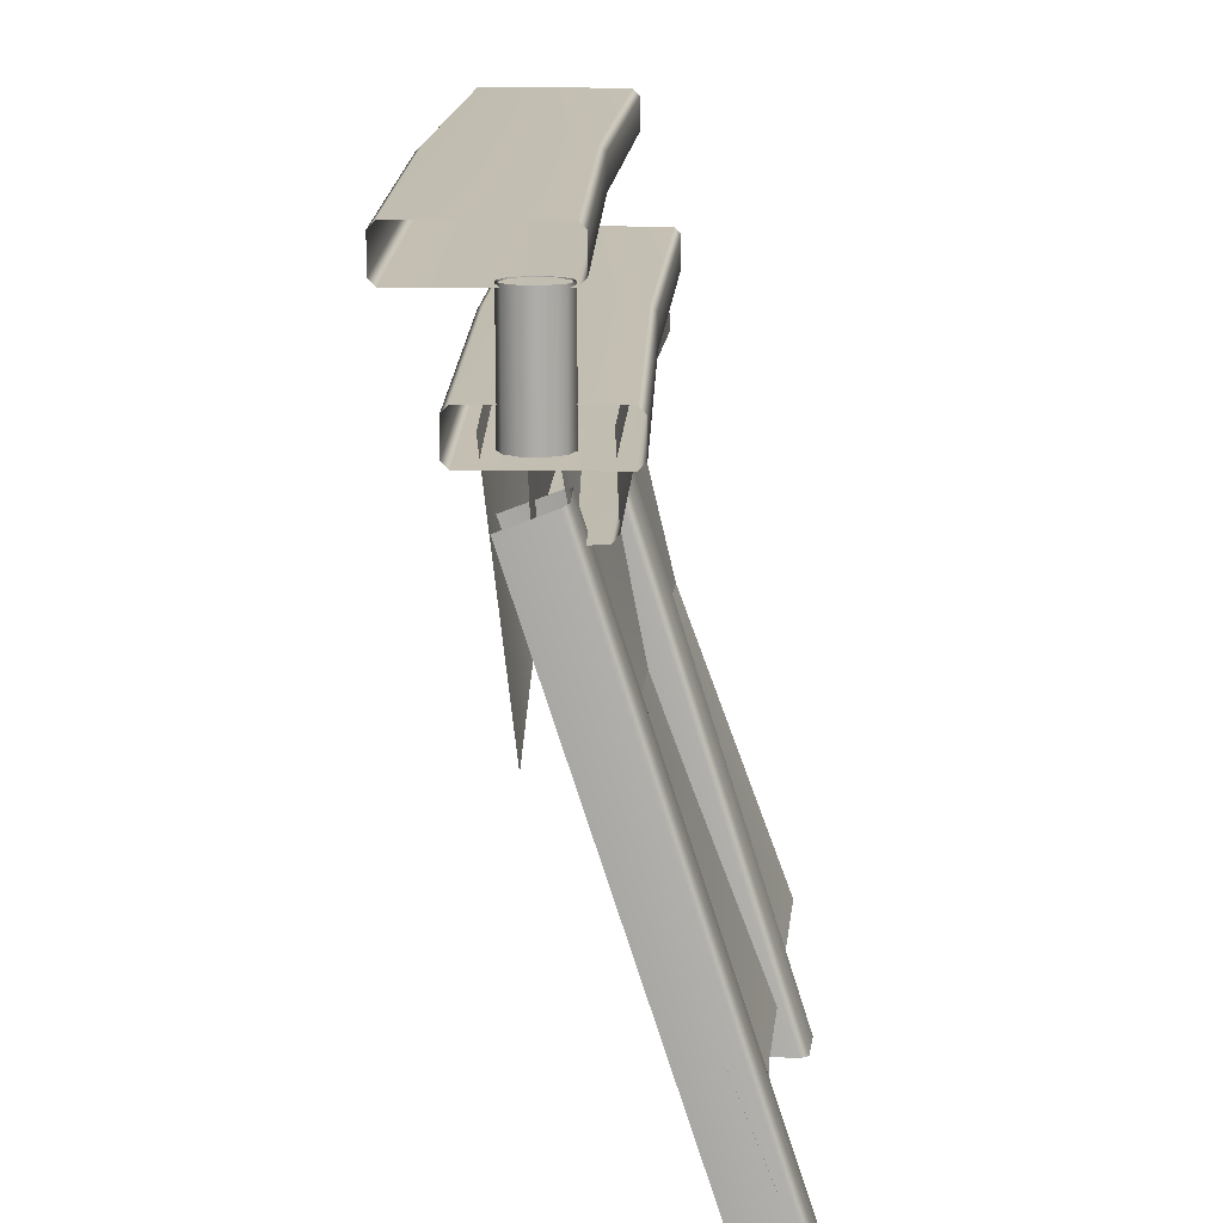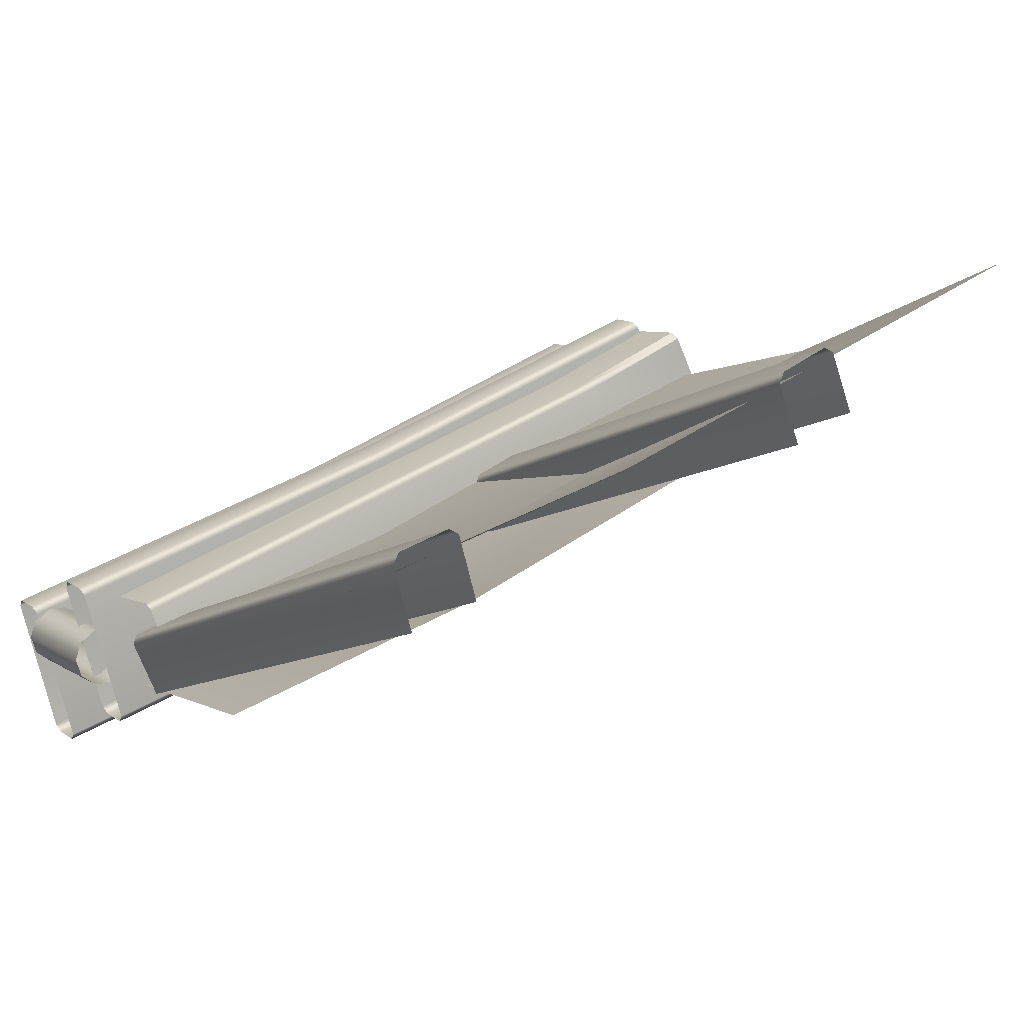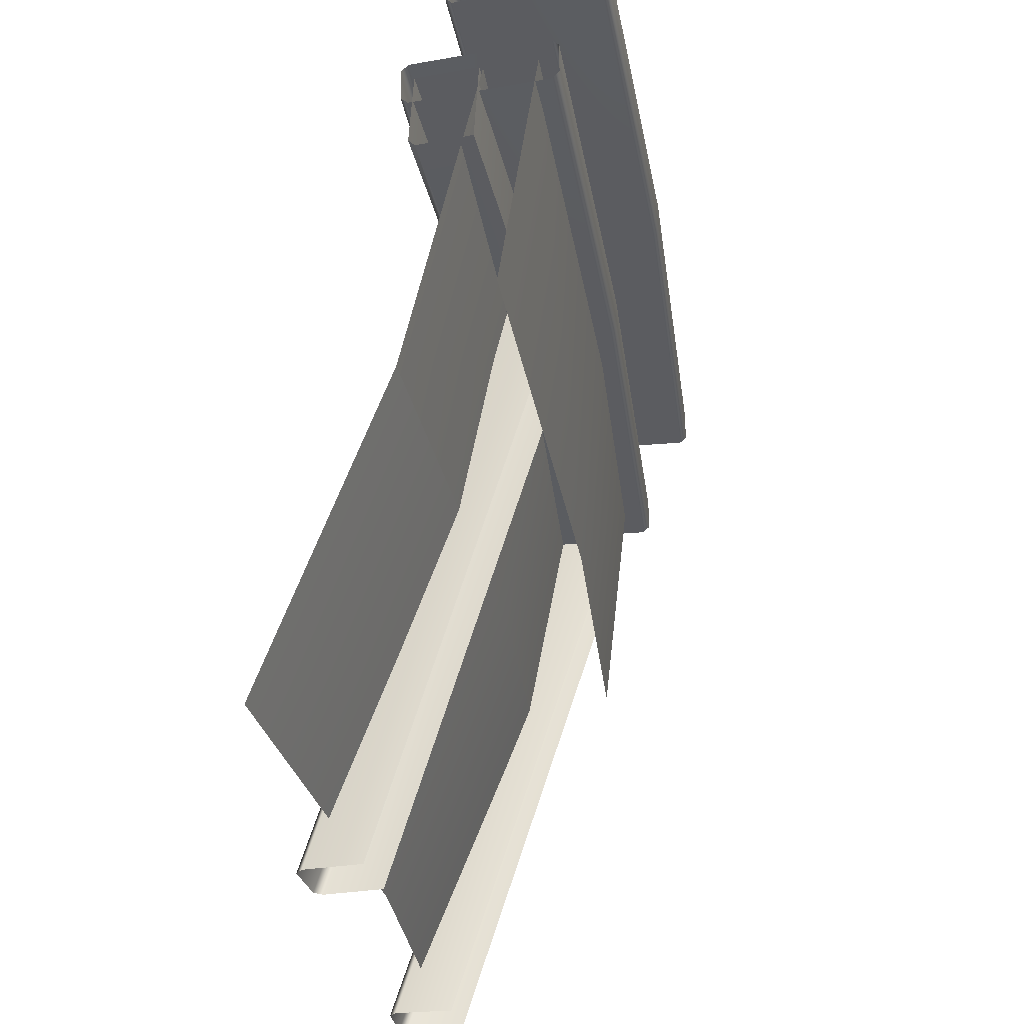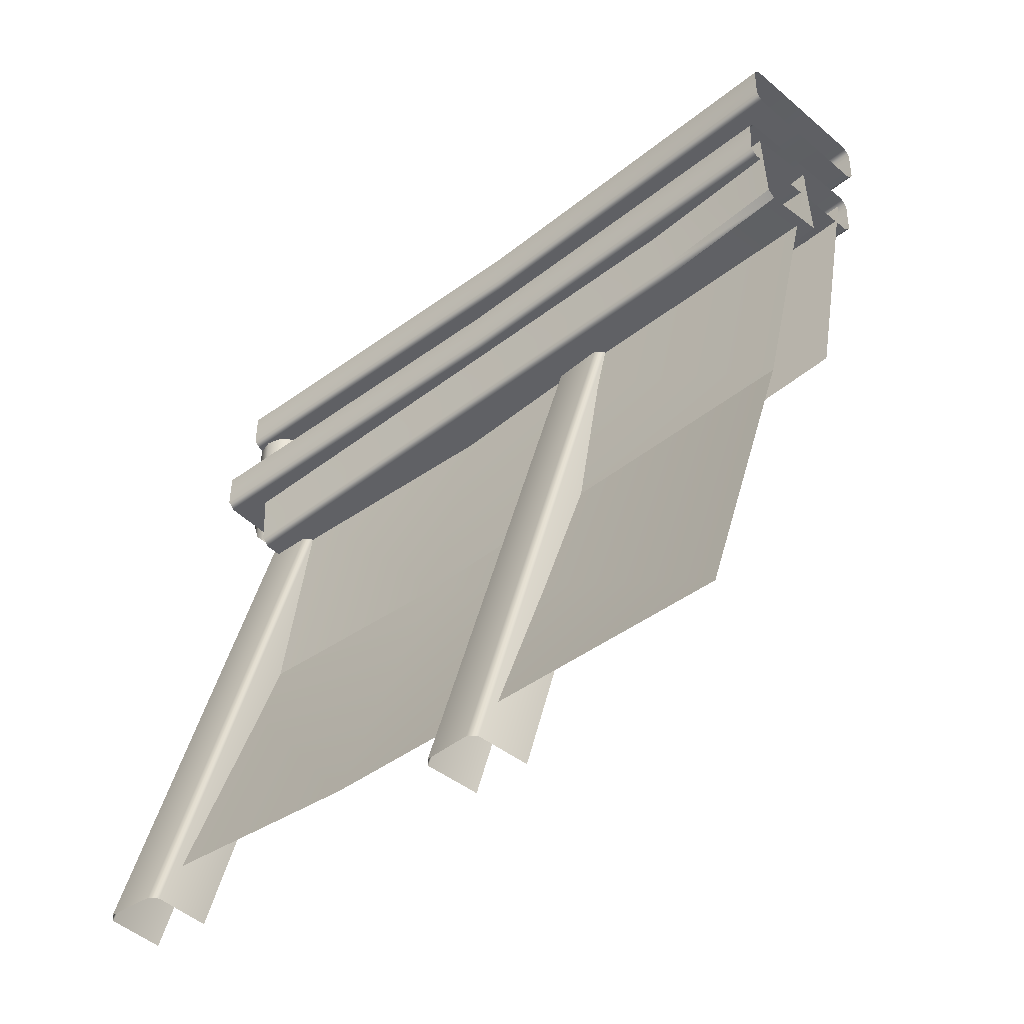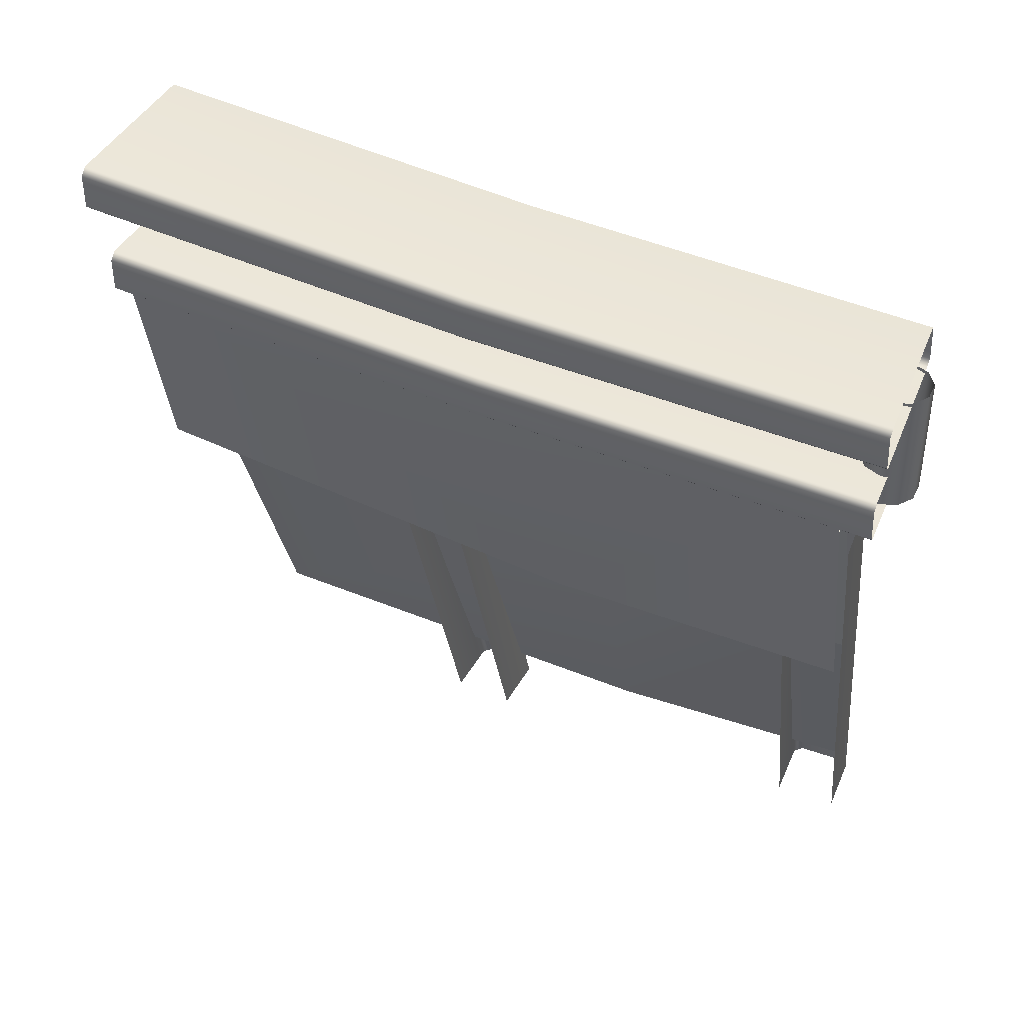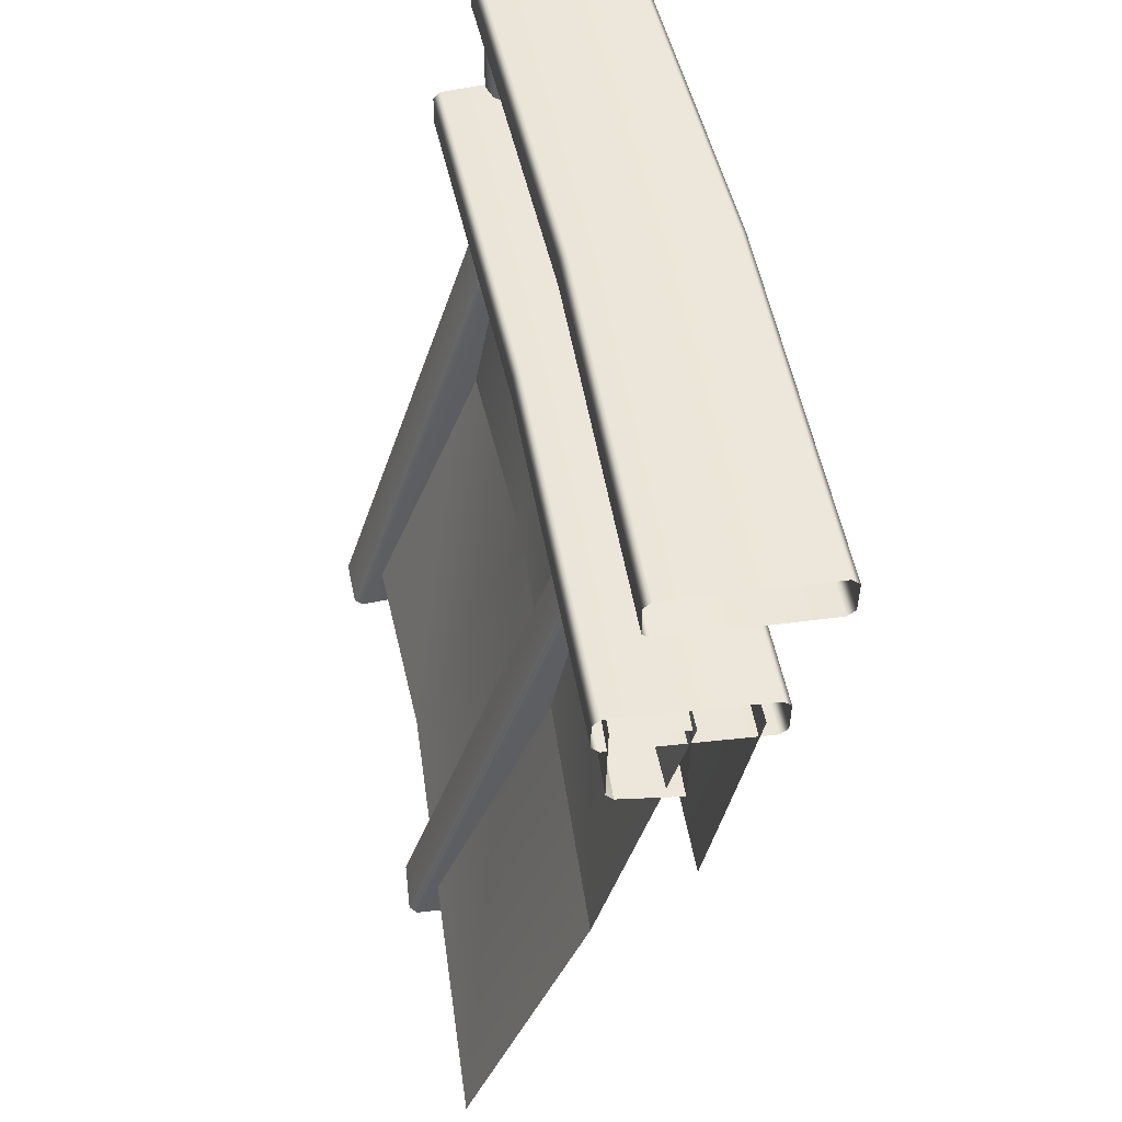
<metadata>
{"format":"obj","ext":"obj","renderer":"f3d","projection":"perspective","resolution":1024,"background":"white","views":[{"elev":13.2,"azim":75.8,"up":"+Z"},{"elev":10.3,"azim":147.4,"up":"+Y"},{"elev":-30.9,"azim":-97.7,"up":"+Z"},{"elev":-40.7,"azim":-156.8,"up":"+Z"},{"elev":43.5,"azim":5.9,"up":"+Z"},{"elev":54.4,"azim":-118.5,"up":"+Z"}]}
</metadata>
<code>
g default
v -586.1 -251.8 229.9
v -582 -246.8 180.1
v -663.5 -218.7 188.7
v -668.1 -225.7 236.8
v -527.4 -261.2 176
v -530.9 -266.4 225.8
v -517.4 -244.8 223
v -517.9 -246.1 221.6
v -587.5 -224.4 228.2
v -588 -225.7 226.8
v -596.7 -251.3 226.8
v -597 -252.7 228.2
v -525.1 -272.8 223
v -524.9 -271.4 221.6
v -517.9 -246.1 230.9
v -517.6 -244.7 229.5
v -588 -225.7 236.2
v -587.7 -224.3 234.8
v -525.3 -272.8 229.5
v -524.9 -271.4 230.9
v -596.7 -251.3 236.2
v -597.2 -252.6 234.8
v -658.1 -202.3 232.1
v -657.5 -201 233.5
v -657.7 -200.9 240
v -658.1 -202.3 241.4
v -668.5 -228.2 241.4
v -669 -229.5 240
v -669 -229.5 233.5
v -668.5 -228.2 232.1
v -517.6 -253.3 248.8
v -518 -254.6 247.4
v -588.7 -232.7 254.1
v -589.2 -234 252.7
v -597.9 -260.9 252.7
v -598.3 -262.3 254.1
v -525.3 -282.6 248.8
v -525 -281.2 247.4
v -518 -254.6 256.8
v -517.8 -253.2 255.3
v -589.2 -234 262
v -588.7 -232.7 260.6
v -525.5 -282.6 255.3
v -525 -281.2 256.8
v -597.9 -260.9 262
v -598.3 -262.3 260.6
v -658.3 -210.3 258
v -657.8 -209 259.4
v -657.8 -209 265.9
v -658.3 -210.3 267.3
v -668.7 -237.5 267.3
v -669.2 -238.8 265.9
v -669.2 -238.8 259.4
v -668.7 -237.5 258
v -517.8 -256.1 248.1
v -517.8 -256.1 224.3
v -516.7 -259.5 224.3
v -516.7 -259.5 248.1
v -517.8 -262.8 224.3
v -517.8 -262.8 248.1
v -520.7 -264.9 224.3
v -520.7 -264.9 248.1
v -524.2 -264.9 224.3
v -524.2 -264.9 248.1
v -527.1 -262.8 224.3
v -527.1 -262.8 248.1
v -528.2 -259.5 224.3
v -528.2 -259.5 248.1
v -527.1 -256.1 224.3
v -527.1 -256.1 248.1
v -524.2 -254 224.3
v -524.2 -254 248.1
v -520.7 -254 224.3
v -520.7 -254 248.1
v -637.7 -224.4 217.5
v -530.1 -258.6 208.9
v -529.1 -259.6 226.3
v -525.1 -247.5 226.8
v -631.4 -213.8 235.2
v -636.7 -225.4 234.8
v -632.9 -214.1 217.8
v -632.3 -212.8 219.3
v -526.5 -247.8 209.4
v -526.1 -246.6 210.9
v -658.8 -203.4 237.6
v -664.1 -215 237.1
v -665.2 -214 219.8
v -660.4 -203.7 220.1
v -659.8 -202.4 221.6
v -581.9 -241.8 230
v -568.4 -209.7 109.4
v -575.2 -231.8 169.7
v -518.7 -223.5 109
v -524.1 -245.6 167.1
v -529.6 -255.4 226.2
v -657.3 -201.7 172.8
v -664.2 -215.8 236.8
v -650.3 -179.1 108.8
v -596.7 -206.9 99.65
v -608.5 -241.6 216.2
v -608 -202.3 99.65
v -619.8 -237.2 216.6
v -605.5 -230.5 220.4
v -604.7 -232.2 219.9
v -592.5 -196.2 99.65
v -593.2 -194.3 99.65
v -616 -227.8 220.3
v -614.2 -227.1 220.7
v -601.9 -190.8 99.65
v -603.8 -191.6 99.65
v -521.1 -230 99.65
v -528.1 -265.1 211.5
v -532.8 -226.4 99.65
v -539.8 -261.8 212
v -526.1 -253.8 215.9
v -525.2 -255.5 215.3
v -517.9 -218.8 99.65
v -518.9 -217 99.65
v -536.9 -252.1 215.8
v -535.1 -251.2 216.3
v -527.8 -214.3 99.65
v -529.6 -215.3 99.65
g FrontRailing3_L
f 2 5 6 1
f 4 3 2 1
f 24 9 10 23
f 8 10 9 7
f 30 11 12 29
f 11 14 13 12
f 26 17 18 25
f 16 18 17 15
f 28 22 21 27
f 20 21 22 19
f 8 14 11 10
f 16 7 9 18
f 21 20 15 17
f 12 13 19 22
f 27 21 17 26
f 9 24 25 18
f 11 30 23 10
f 29 12 22 28
f 48 33 34 47
f 32 34 33 31
f 54 35 36 53
f 35 38 37 36
f 50 41 42 49
f 40 42 41 39
f 52 46 45 51
f 44 45 46 43
f 32 38 35 34
f 40 31 33 42
f 45 44 39 41
f 36 37 43 46
f 51 45 41 50
f 33 48 49 42
f 35 54 47 34
f 53 36 46 52
f 55 58 57 56
f 58 60 59 57
f 60 62 61 59
f 62 64 63 61
f 64 66 65 63
f 66 68 67 65
f 68 70 69 67
f 70 72 71 69
f 72 74 73 71
f 74 55 56 73
f 79 80 77 78
f 85 86 80 79
f 77 80 75 76
f 80 86 87 75
f 88 89 82 81
f 82 84 83 81
f 87 88 81 75
f 81 83 76 75
f 79 82 89 85
f 78 84 82 79
f 90 92 96 97
f 92 91 98 96
f 94 93 91 92
f 95 94 92 90
f 99 105 104 100
f 106 109 108 103
f 101 102 107 110
f 104 105 106 103
f 108 109 110 107
f 111 117 116 112
f 118 121 120 115
f 113 114 119 122
f 116 117 118 115
f 120 121 122 119

</code>
